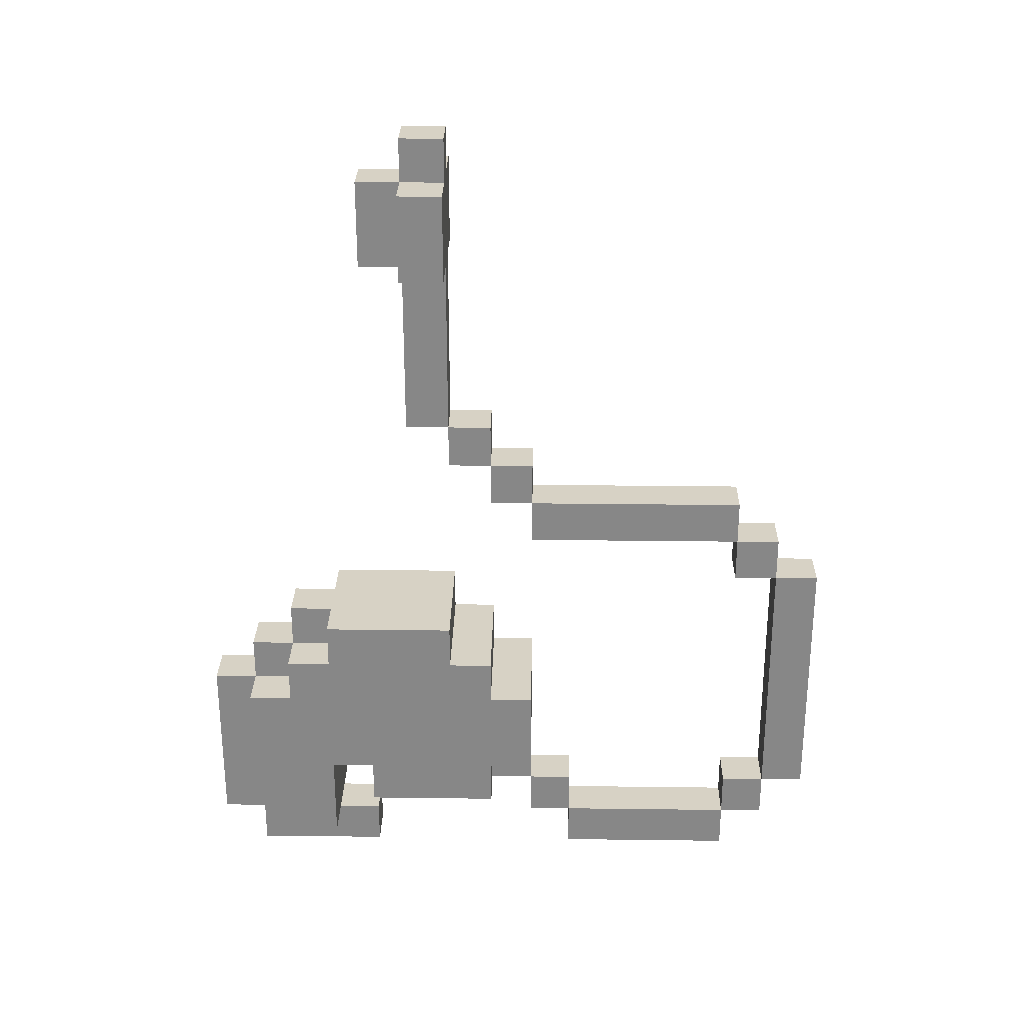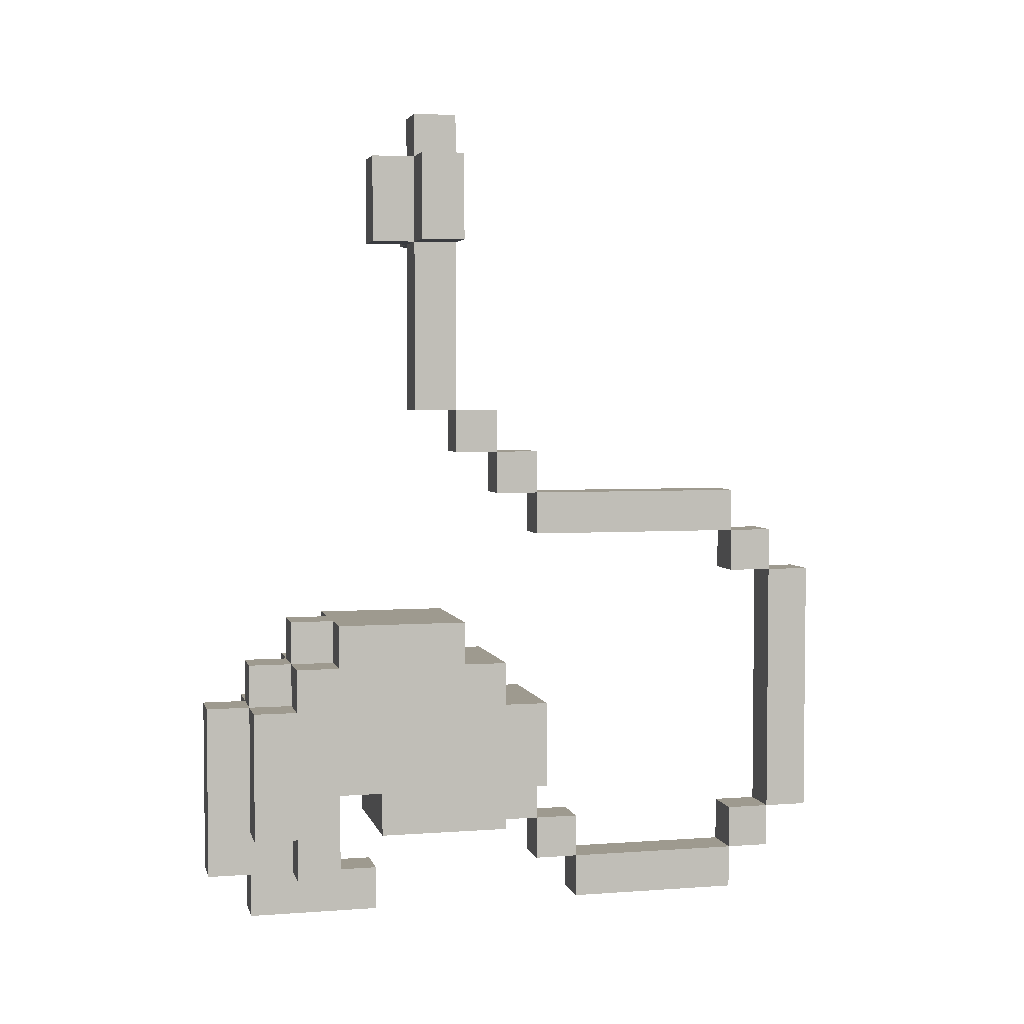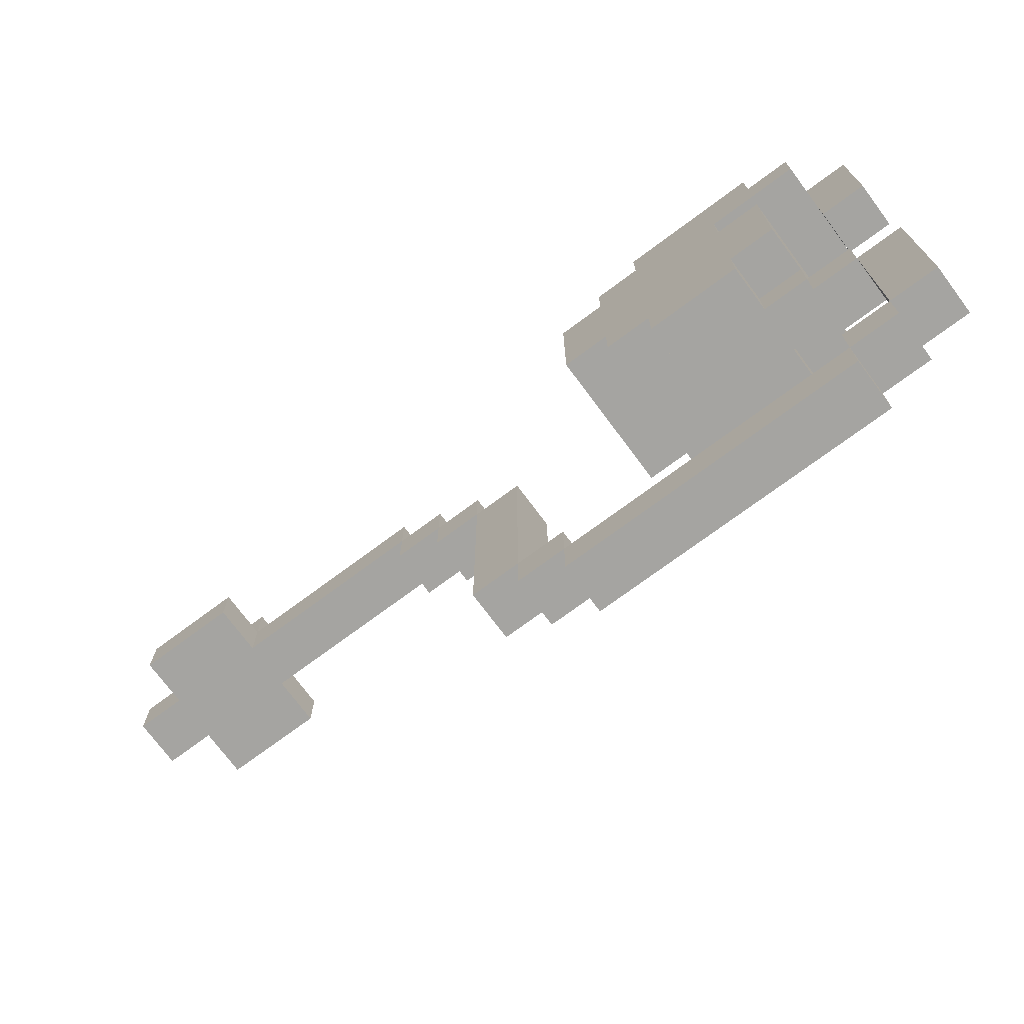
<metadata>
{"format":"obj","ext":"obj","renderer":"f3d","projection":"perspective","resolution":1024,"background":"white","views":[{"elev":27.4,"azim":-88.9,"up":"+Z"},{"elev":3.8,"azim":-103.5,"up":"+Z"},{"elev":-73.2,"azim":126.6,"up":"+Y"}]}
</metadata>
<code>
o
v 0.4 0.8 -1.7
v 0.4 0.8 -1.9
v 0.4 0.9 -1.6
v 0.4 0.9 -1.7
v 0.4 0.9 -1.9
v 0.4 0.9 -2
v 0.4 1 -0.4
v 0.4 1 -0.6
v 0.4 1 -1.5
v 0.4 1 -1.6
v 0.4 1.1 -0.4
v 0.4 1.1 -0.6
v 0.4 1.2 -1.9
v 0.4 1.2 -2
v 0.4 1.3 -1.5
v 0.4 1.3 -1.6
v 0.4 1.3 -1.9
v 0.4 1.3 -2.1
v 0.4 1.4 -1.6
v 0.4 1.4 -1.7
v 0.4 1.4 -2
v 0.4 1.4 -2.1
v 0.4 1.5 -1.7
v 0.4 1.5 -2
v 0.5 0.1 -1.4
v 0.5 0.1 -2
v 0.5 0.2 -1.3
v 0.5 0.2 -1.4
v 0.5 0.2 -2
v 0.5 0.2 -2.1
v 0.5 0.3 -1.2
v 0.5 0.3 -1.3
v 0.5 0.3 -1.4
v 0.5 0.3 -2
v 0.5 0.3 -2.1
v 0.5 0.3 -2.2
v 0.5 0.7 -2
v 0.5 0.7 -2.1
v 0.5 0.7 -2.2
v 0.5 0.8 -1.1
v 0.5 0.8 -1.2
v 0.5 0.8 -1.3
v 0.5 0.8 -1.9
v 0.5 0.8 -2
v 0.5 0.8 -2.1
v 0.5 0.9 -1
v 0.5 0.9 -1.1
v 0.5 0.9 -1.2
v 0.5 0.9 -1.9
v 0.5 0.9 -2
v 0.5 1 -0.3
v 0.5 1 -0.4
v 0.5 1 -0.6
v 0.5 1 -1
v 0.5 1 -1.1
v 0.5 1.1 -0.3
v 0.5 1.1 -0.4
v 0.5 1.1 -0.6
v 0.5 1.1 -1
v 0.5 1.2 -0.4
v 0.5 1.2 -0.6
v 0.5 1.2 -2.1
v 0.5 1.2 -2.2
v 0.5 1.3 -1.5
v 0.5 1.3 -1.6
v 0.5 1.3 -2.1
v 0.5 1.4 -1.5
v 0.5 1.4 -1.6
v 0.5 1.4 -1.7
v 0.5 1.4 -2
v 0.5 1.4 -2.1
v 0.5 1.5 -1.6
v 0.5 1.5 -1.7
v 0.5 1.5 -2
v 0.5 1.5 -2.1
v 0.5 1.5 -2.2
v 0.5 1.6 -1.7
v 0.5 1.6 -2.1
v 0.6 0.1 -1.4
v 0.6 0.1 -2
v 0.6 0.2 -1.3
v 0.6 0.2 -1.4
v 0.6 0.2 -2
v 0.6 0.2 -2.1
v 0.6 0.3 -1.2
v 0.6 0.3 -1.3
v 0.6 0.3 -1.4
v 0.6 0.3 -2
v 0.6 0.3 -2.1
v 0.6 0.3 -2.2
v 0.6 0.7 -2
v 0.6 0.7 -2.1
v 0.6 0.7 -2.2
v 0.6 0.8 -1.1
v 0.6 0.8 -1.2
v 0.6 0.8 -1.3
v 0.6 0.8 -1.9
v 0.6 0.8 -2
v 0.6 0.8 -2.1
v 0.6 0.9 -1
v 0.6 0.9 -1.1
v 0.6 0.9 -1.2
v 0.6 0.9 -1.9
v 0.6 0.9 -2
v 0.6 1 -0.3
v 0.6 1 -0.4
v 0.6 1 -0.6
v 0.6 1 -1
v 0.6 1 -1.1
v 0.6 1.1 -0.3
v 0.6 1.1 -0.4
v 0.6 1.1 -0.6
v 0.6 1.1 -1
v 0.6 1.2 -0.4
v 0.6 1.2 -0.6
v 0.6 1.2 -2.1
v 0.6 1.2 -2.2
v 0.6 1.3 -1.5
v 0.6 1.3 -1.6
v 0.6 1.3 -2.1
v 0.6 1.4 -1.5
v 0.6 1.4 -1.6
v 0.6 1.4 -1.7
v 0.6 1.4 -2
v 0.6 1.4 -2.1
v 0.6 1.5 -1.6
v 0.6 1.5 -1.7
v 0.6 1.5 -2
v 0.6 1.5 -2.1
v 0.6 1.5 -2.2
v 0.6 1.6 -1.7
v 0.6 1.6 -2.1
v 0.7 0.8 -1.7
v 0.7 0.8 -1.9
v 0.7 0.9 -1.6
v 0.7 0.9 -1.7
v 0.7 0.9 -1.9
v 0.7 0.9 -2
v 0.7 1 -0.4
v 0.7 1 -0.6
v 0.7 1 -1.5
v 0.7 1 -1.6
v 0.7 1.1 -0.4
v 0.7 1.1 -0.6
v 0.7 1.2 -1.9
v 0.7 1.2 -2
v 0.7 1.3 -1.5
v 0.7 1.3 -1.6
v 0.7 1.3 -1.9
v 0.7 1.3 -2.1
v 0.7 1.4 -1.6
v 0.7 1.4 -1.7
v 0.7 1.4 -2
v 0.7 1.4 -2.1
v 0.7 1.5 -1.7
v 0.7 1.5 -2
v 0.5 1 -0.3
v 0.5 1.1 -0.3
v 0.6 1 -0.3
v 0.6 1.1 -0.3
v 0.4 1 -0.4
v 0.4 1.1 -0.4
v 0.5 1 -0.4
v 0.5 1.1 -0.4
v 0.5 1.2 -0.4
v 0.6 1 -0.4
v 0.6 1.1 -0.4
v 0.6 1.2 -0.4
v 0.7 1 -0.4
v 0.7 1.1 -0.4
v 0.5 0.9 -1
v 0.5 1 -1
v 0.6 0.9 -1
v 0.6 1 -1
v 0.5 0.8 -1.1
v 0.5 0.9 -1.1
v 0.6 0.8 -1.1
v 0.6 0.9 -1.1
v 0.5 0.3 -1.2
v 0.5 0.8 -1.2
v 0.6 0.3 -1.2
v 0.6 0.8 -1.2
v 0.5 0.2 -1.3
v 0.5 0.3 -1.3
v 0.6 0.2 -1.3
v 0.6 0.3 -1.3
v 0.5 0.1 -1.4
v 0.5 0.2 -1.4
v 0.6 0.1 -1.4
v 0.6 0.2 -1.4
v 0.4 1 -1.5
v 0.4 1.3 -1.5
v 0.5 1.3 -1.5
v 0.5 1.4 -1.5
v 0.6 1.3 -1.5
v 0.6 1.4 -1.5
v 0.7 1 -1.5
v 0.7 1.3 -1.5
v 0.4 0.9 -1.6
v 0.4 1 -1.6
v 0.4 1.3 -1.6
v 0.4 1.4 -1.6
v 0.5 1.3 -1.6
v 0.5 1.4 -1.6
v 0.5 1.5 -1.6
v 0.6 1.3 -1.6
v 0.6 1.4 -1.6
v 0.6 1.5 -1.6
v 0.7 0.9 -1.6
v 0.7 1 -1.6
v 0.7 1.3 -1.6
v 0.7 1.4 -1.6
v 0.4 0.8 -1.7
v 0.4 0.9 -1.7
v 0.4 1.4 -1.7
v 0.4 1.5 -1.7
v 0.5 1.4 -1.7
v 0.5 1.5 -1.7
v 0.5 1.6 -1.7
v 0.6 1.4 -1.7
v 0.6 1.5 -1.7
v 0.6 1.6 -1.7
v 0.7 0.8 -1.7
v 0.7 0.9 -1.7
v 0.7 1.4 -1.7
v 0.7 1.5 -1.7
v 0.5 0.2 -2
v 0.5 0.3 -2
v 0.5 0.7 -2
v 0.5 0.8 -2
v 0.6 0.2 -2
v 0.6 0.3 -2
v 0.6 0.7 -2
v 0.6 0.8 -2
v 0.5 0.3 -2.1
v 0.5 0.7 -2.1
v 0.5 1.2 -2.1
v 0.5 1.3 -2.1
v 0.6 0.3 -2.1
v 0.6 0.7 -2.1
v 0.6 1.2 -2.1
v 0.6 1.3 -2.1
v 0.4 1 -0.6
v 0.4 1.1 -0.6
v 0.5 1 -0.6
v 0.5 1.1 -0.6
v 0.5 1.2 -0.6
v 0.6 1 -0.6
v 0.6 1.1 -0.6
v 0.6 1.2 -0.6
v 0.7 1 -0.6
v 0.7 1.1 -0.6
v 0.5 1 -1
v 0.5 1.1 -1
v 0.6 1 -1
v 0.6 1.1 -1
v 0.5 0.9 -1.1
v 0.5 1 -1.1
v 0.6 0.9 -1.1
v 0.6 1 -1.1
v 0.5 0.8 -1.2
v 0.5 0.9 -1.2
v 0.6 0.8 -1.2
v 0.6 0.9 -1.2
v 0.5 0.3 -1.3
v 0.5 0.8 -1.3
v 0.6 0.3 -1.3
v 0.6 0.8 -1.3
v 0.5 0.2 -1.4
v 0.5 0.3 -1.4
v 0.6 0.2 -1.4
v 0.6 0.3 -1.4
v 0.4 0.8 -1.9
v 0.4 0.9 -1.9
v 0.4 1.2 -1.9
v 0.4 1.3 -1.9
v 0.5 0.8 -1.9
v 0.5 0.9 -1.9
v 0.6 0.8 -1.9
v 0.6 0.9 -1.9
v 0.7 0.8 -1.9
v 0.7 0.9 -1.9
v 0.7 1.2 -1.9
v 0.7 1.3 -1.9
v 0.4 0.9 -2
v 0.4 1.2 -2
v 0.4 1.4 -2
v 0.4 1.5 -2
v 0.5 0.1 -2
v 0.5 0.2 -2
v 0.5 0.8 -2
v 0.5 0.9 -2
v 0.5 1.4 -2
v 0.5 1.5 -2
v 0.6 0.1 -2
v 0.6 0.2 -2
v 0.6 0.8 -2
v 0.6 0.9 -2
v 0.6 1.4 -2
v 0.6 1.5 -2
v 0.7 0.9 -2
v 0.7 1.2 -2
v 0.7 1.4 -2
v 0.7 1.5 -2
v 0.4 1.3 -2.1
v 0.4 1.4 -2.1
v 0.5 0.2 -2.1
v 0.5 0.3 -2.1
v 0.5 0.7 -2.1
v 0.5 0.8 -2.1
v 0.5 1.3 -2.1
v 0.5 1.4 -2.1
v 0.5 1.5 -2.1
v 0.5 1.6 -2.1
v 0.6 0.2 -2.1
v 0.6 0.3 -2.1
v 0.6 0.7 -2.1
v 0.6 0.8 -2.1
v 0.6 1.3 -2.1
v 0.6 1.4 -2.1
v 0.6 1.5 -2.1
v 0.6 1.6 -2.1
v 0.7 1.3 -2.1
v 0.7 1.4 -2.1
v 0.5 0.3 -2.2
v 0.5 0.7 -2.2
v 0.5 1.2 -2.2
v 0.5 1.5 -2.2
v 0.6 0.3 -2.2
v 0.6 0.7 -2.2
v 0.6 1.2 -2.2
v 0.6 1.5 -2.2
v 0.5 0.1 -1.4
v 0.6 0.1 -1.4
v 0.5 0.1 -2
v 0.6 0.1 -2
v 0.5 0.2 -1.3
v 0.6 0.2 -1.3
v 0.5 0.2 -1.4
v 0.6 0.2 -1.4
v 0.5 0.2 -2
v 0.6 0.2 -2
v 0.5 0.2 -2.1
v 0.6 0.2 -2.1
v 0.5 0.3 -1.2
v 0.6 0.3 -1.2
v 0.5 0.3 -1.3
v 0.6 0.3 -1.3
v 0.5 0.3 -2.1
v 0.6 0.3 -2.1
v 0.5 0.3 -2.2
v 0.6 0.3 -2.2
v 0.5 0.7 -2
v 0.6 0.7 -2
v 0.5 0.7 -2.1
v 0.6 0.7 -2.1
v 0.5 0.8 -1.1
v 0.6 0.8 -1.1
v 0.5 0.8 -1.2
v 0.6 0.8 -1.2
v 0.4 0.8 -1.7
v 0.7 0.8 -1.7
v 0.4 0.8 -1.9
v 0.5 0.8 -1.9
v 0.6 0.8 -1.9
v 0.7 0.8 -1.9
v 0.5 0.8 -2
v 0.6 0.8 -2
v 0.5 0.9 -1
v 0.6 0.9 -1
v 0.5 0.9 -1.1
v 0.6 0.9 -1.1
v 0.4 0.9 -1.6
v 0.7 0.9 -1.6
v 0.4 0.9 -1.7
v 0.7 0.9 -1.7
v 0.4 0.9 -1.9
v 0.5 0.9 -1.9
v 0.6 0.9 -1.9
v 0.7 0.9 -1.9
v 0.4 0.9 -2
v 0.5 0.9 -2
v 0.6 0.9 -2
v 0.7 0.9 -2
v 0.5 1 -0.3
v 0.6 1 -0.3
v 0.4 1 -0.4
v 0.5 1 -0.4
v 0.6 1 -0.4
v 0.7 1 -0.4
v 0.4 1 -0.6
v 0.5 1 -0.6
v 0.6 1 -0.6
v 0.7 1 -0.6
v 0.5 1 -1
v 0.6 1 -1
v 0.4 1 -1.5
v 0.7 1 -1.5
v 0.4 1 -1.6
v 0.7 1 -1.6
v 0.5 1.2 -2.1
v 0.6 1.2 -2.1
v 0.5 1.2 -2.2
v 0.6 1.2 -2.2
v 0.4 1.3 -1.9
v 0.7 1.3 -1.9
v 0.4 1.3 -2.1
v 0.5 1.3 -2.1
v 0.6 1.3 -2.1
v 0.7 1.3 -2.1
v 0.5 0.2 -1.4
v 0.6 0.2 -1.4
v 0.5 0.2 -2
v 0.6 0.2 -2
v 0.5 0.3 -1.3
v 0.6 0.3 -1.3
v 0.5 0.3 -1.4
v 0.6 0.3 -1.4
v 0.5 0.3 -2
v 0.6 0.3 -2
v 0.5 0.3 -2.1
v 0.6 0.3 -2.1
v 0.5 0.7 -2.1
v 0.6 0.7 -2.1
v 0.5 0.7 -2.2
v 0.6 0.7 -2.2
v 0.5 0.8 -1.2
v 0.6 0.8 -1.2
v 0.5 0.8 -1.3
v 0.6 0.8 -1.3
v 0.5 0.8 -2
v 0.6 0.8 -2
v 0.5 0.8 -2.1
v 0.6 0.8 -2.1
v 0.5 0.9 -1.1
v 0.6 0.9 -1.1
v 0.5 0.9 -1.2
v 0.6 0.9 -1.2
v 0.5 1 -1
v 0.6 1 -1
v 0.5 1 -1.1
v 0.6 1 -1.1
v 0.5 1.1 -0.3
v 0.6 1.1 -0.3
v 0.4 1.1 -0.4
v 0.5 1.1 -0.4
v 0.6 1.1 -0.4
v 0.7 1.1 -0.4
v 0.4 1.1 -0.6
v 0.5 1.1 -0.6
v 0.6 1.1 -0.6
v 0.7 1.1 -0.6
v 0.5 1.1 -1
v 0.6 1.1 -1
v 0.5 1.2 -0.4
v 0.6 1.2 -0.4
v 0.5 1.2 -0.6
v 0.6 1.2 -0.6
v 0.4 1.2 -1.9
v 0.7 1.2 -1.9
v 0.4 1.2 -2
v 0.7 1.2 -2
v 0.4 1.3 -1.5
v 0.5 1.3 -1.5
v 0.6 1.3 -1.5
v 0.7 1.3 -1.5
v 0.4 1.3 -1.6
v 0.5 1.3 -1.6
v 0.6 1.3 -1.6
v 0.7 1.3 -1.6
v 0.5 1.4 -1.5
v 0.6 1.4 -1.5
v 0.4 1.4 -1.6
v 0.5 1.4 -1.6
v 0.6 1.4 -1.6
v 0.7 1.4 -1.6
v 0.4 1.4 -1.7
v 0.5 1.4 -1.7
v 0.6 1.4 -1.7
v 0.7 1.4 -1.7
v 0.4 1.4 -2
v 0.5 1.4 -2
v 0.6 1.4 -2
v 0.7 1.4 -2
v 0.4 1.4 -2.1
v 0.5 1.4 -2.1
v 0.6 1.4 -2.1
v 0.7 1.4 -2.1
v 0.5 1.5 -1.6
v 0.6 1.5 -1.6
v 0.4 1.5 -1.7
v 0.5 1.5 -1.7
v 0.6 1.5 -1.7
v 0.7 1.5 -1.7
v 0.4 1.5 -2
v 0.5 1.5 -2
v 0.6 1.5 -2
v 0.7 1.5 -2
v 0.5 1.5 -2.1
v 0.6 1.5 -2.1
v 0.5 1.5 -2.2
v 0.6 1.5 -2.2
v 0.5 1.6 -1.7
v 0.6 1.6 -1.7
v 0.5 1.6 -2.1
v 0.6 1.6 -2.1
f 4 2 1
f 5 2 4
f 10 4 3
f 10 5 4
f 10 6 5
f 11 8 7
f 12 8 11
f 13 10 9
f 13 6 10
f 14 6 13
f 15 13 9
f 16 13 15
f 17 13 16
f 19 17 16
f 19 18 17
f 20 18 19
f 21 18 20
f 22 18 21
f 23 21 20
f 24 21 23
f 28 26 25
f 29 26 28
f 32 28 27
f 33 28 32
f 34 30 29
f 35 30 34
f 38 36 35
f 39 36 38
f 41 32 31
f 42 32 41
f 44 38 37
f 45 38 44
f 47 41 40
f 48 41 47
f 49 44 43
f 50 44 49
f 54 47 46
f 55 47 54
f 56 52 51
f 57 52 56
f 58 54 53
f 59 54 58
f 60 58 57
f 61 58 60
f 66 63 62
f 67 65 64
f 68 65 67
f 71 63 66
f 72 69 68
f 73 69 72
f 74 71 70
f 75 63 71
f 75 71 74
f 76 63 75
f 77 74 73
f 77 75 74
f 78 75 77
f 79 80 82
f 82 80 83
f 81 82 86
f 86 82 87
f 83 84 88
f 88 84 89
f 89 90 92
f 92 90 93
f 85 86 95
f 95 86 96
f 91 92 98
f 98 92 99
f 94 95 101
f 101 95 102
f 97 98 103
f 103 98 104
f 100 101 108
f 108 101 109
f 105 106 110
f 110 106 111
f 107 108 112
f 112 108 113
f 111 112 114
f 114 112 115
f 116 117 120
f 118 119 121
f 121 119 122
f 120 117 125
f 122 123 126
f 126 123 127
f 124 125 128
f 125 117 129
f 128 125 129
f 129 117 130
f 127 128 131
f 128 129 131
f 131 129 132
f 133 134 136
f 136 134 137
f 135 136 142
f 136 137 142
f 137 138 142
f 139 140 143
f 143 140 144
f 141 142 145
f 142 138 145
f 145 138 146
f 141 145 147
f 147 145 148
f 148 145 149
f 148 149 151
f 149 150 151
f 151 150 152
f 152 150 153
f 153 150 154
f 152 153 155
f 155 153 156
f 159 158 157
f 160 158 159
f 163 162 161
f 164 162 163
f 167 165 164
f 168 165 167
f 169 167 166
f 170 167 169
f 173 172 171
f 174 172 173
f 177 176 175
f 178 176 177
f 181 180 179
f 182 180 181
f 185 184 183
f 186 184 185
f 189 188 187
f 190 188 189
f 193 192 191
f 195 193 191
f 195 194 193
f 196 194 195
f 197 195 191
f 198 195 197
f 203 202 201
f 204 202 203
f 207 205 204
f 208 205 207
f 209 200 199
f 210 200 209
f 211 207 206
f 212 207 211
f 217 216 215
f 218 216 217
f 221 219 218
f 222 219 221
f 223 214 213
f 224 214 223
f 225 221 220
f 226 221 225
f 231 228 227
f 232 228 231
f 233 230 229
f 234 230 233
f 239 236 235
f 240 236 239
f 241 238 237
f 242 238 241
f 243 244 245
f 245 244 246
f 246 247 249
f 249 247 250
f 248 249 251
f 251 249 252
f 253 254 255
f 255 254 256
f 257 258 259
f 259 258 260
f 261 262 263
f 263 262 264
f 265 266 267
f 267 266 268
f 269 270 271
f 271 270 272
f 273 274 277
f 277 274 278
f 279 280 281
f 281 280 282
f 275 276 283
f 283 276 284
f 285 286 292
f 287 288 293
f 293 288 294
f 289 290 295
f 295 290 296
f 291 292 297
f 292 286 298
f 297 292 298
f 298 286 301
f 301 286 302
f 299 300 303
f 303 300 304
f 305 306 311
f 311 306 312
f 307 308 315
f 315 308 316
f 309 310 317
f 317 310 318
f 313 314 321
f 321 314 322
f 319 320 323
f 323 320 324
f 325 326 329
f 329 326 330
f 327 328 331
f 331 328 332
f 335 334 333
f 336 334 335
f 339 338 337
f 340 338 339
f 343 342 341
f 344 342 343
f 347 346 345
f 348 346 347
f 351 350 349
f 352 350 351
f 355 354 353
f 356 354 355
f 359 358 357
f 360 358 359
f 363 362 361
f 364 362 363
f 365 362 364
f 366 362 365
f 367 365 364
f 368 365 367
f 371 370 369
f 372 370 371
f 375 374 373
f 376 374 375
f 381 378 377
f 382 378 381
f 383 380 379
f 384 380 383
f 388 386 385
f 389 386 388
f 391 388 387
f 391 390 389
f 391 389 388
f 392 390 391
f 393 390 392
f 394 390 393
f 395 393 392
f 396 393 395
f 399 398 397
f 400 398 399
f 403 402 401
f 404 402 403
f 407 406 405
f 408 406 407
f 409 406 408
f 410 406 409
f 411 412 413
f 413 412 414
f 415 416 417
f 417 416 418
f 419 420 421
f 421 420 422
f 423 424 425
f 425 424 426
f 427 428 429
f 429 428 430
f 431 432 433
f 433 432 434
f 435 436 437
f 437 436 438
f 439 440 441
f 441 440 442
f 443 444 446
f 446 444 447
f 445 446 449
f 449 446 450
f 447 448 451
f 451 448 452
f 450 451 453
f 453 451 454
f 455 456 457
f 457 456 458
f 459 460 461
f 461 460 462
f 463 464 467
f 467 464 468
f 465 466 469
f 469 466 470
f 471 472 474
f 474 472 475
f 473 474 477
f 477 474 478
f 475 476 479
f 479 476 480
f 481 482 485
f 485 482 486
f 483 484 487
f 487 484 488
f 489 490 492
f 492 490 493
f 491 492 495
f 495 492 496
f 493 494 497
f 497 494 498
f 499 500 501
f 501 500 502
f 503 504 505
f 505 504 506

</code>
